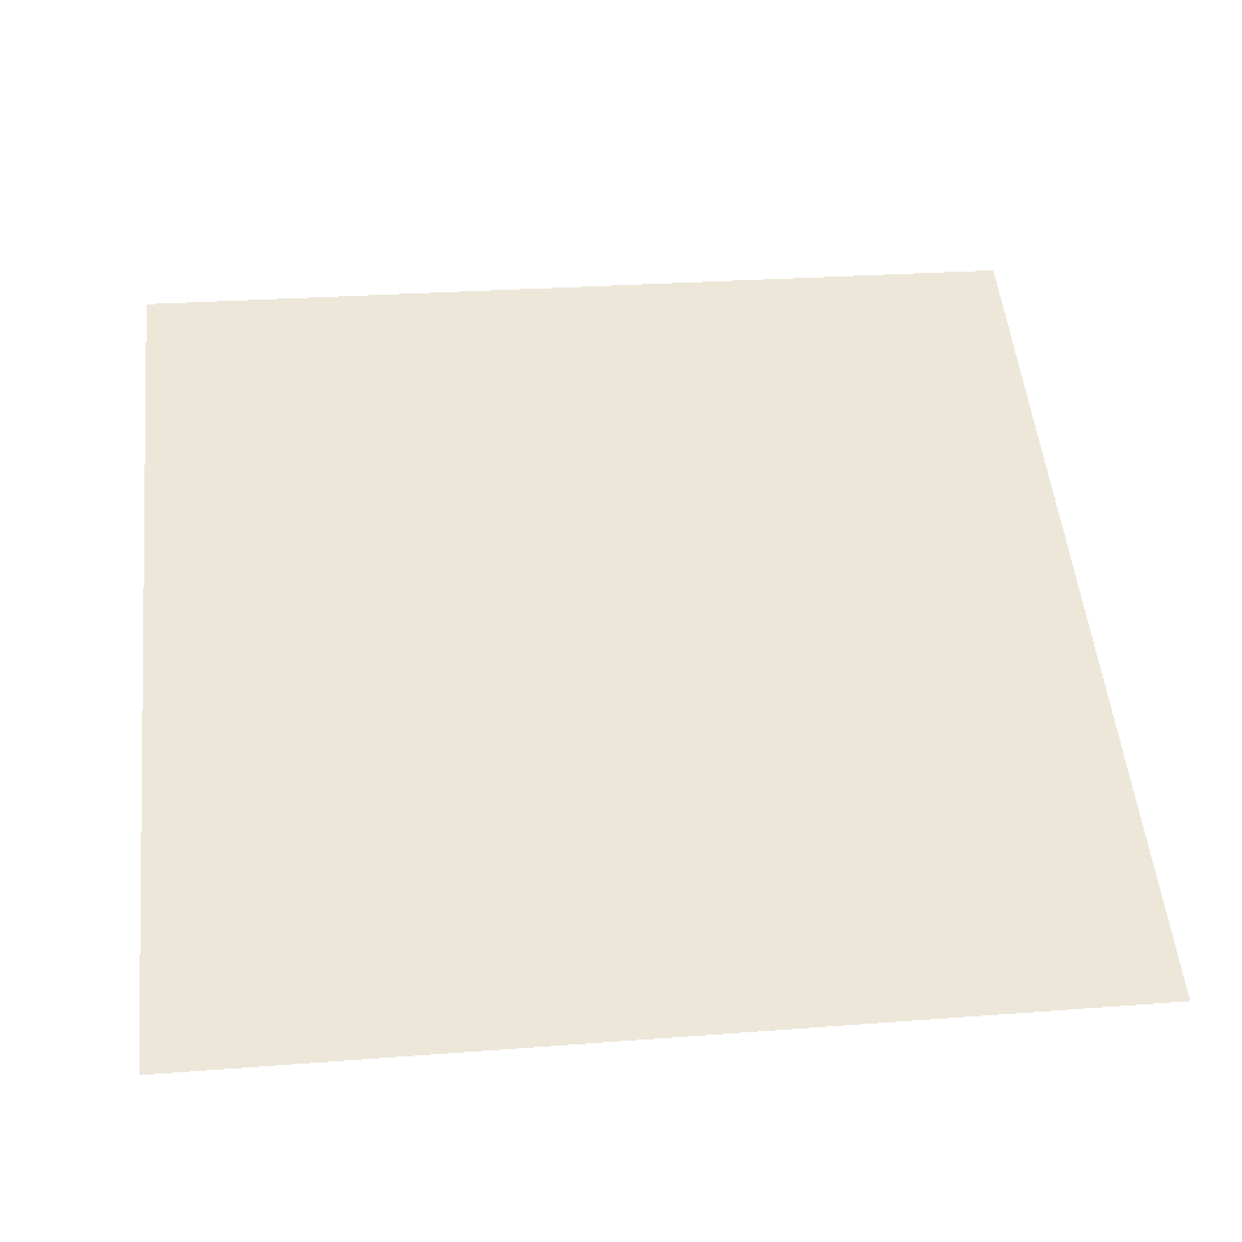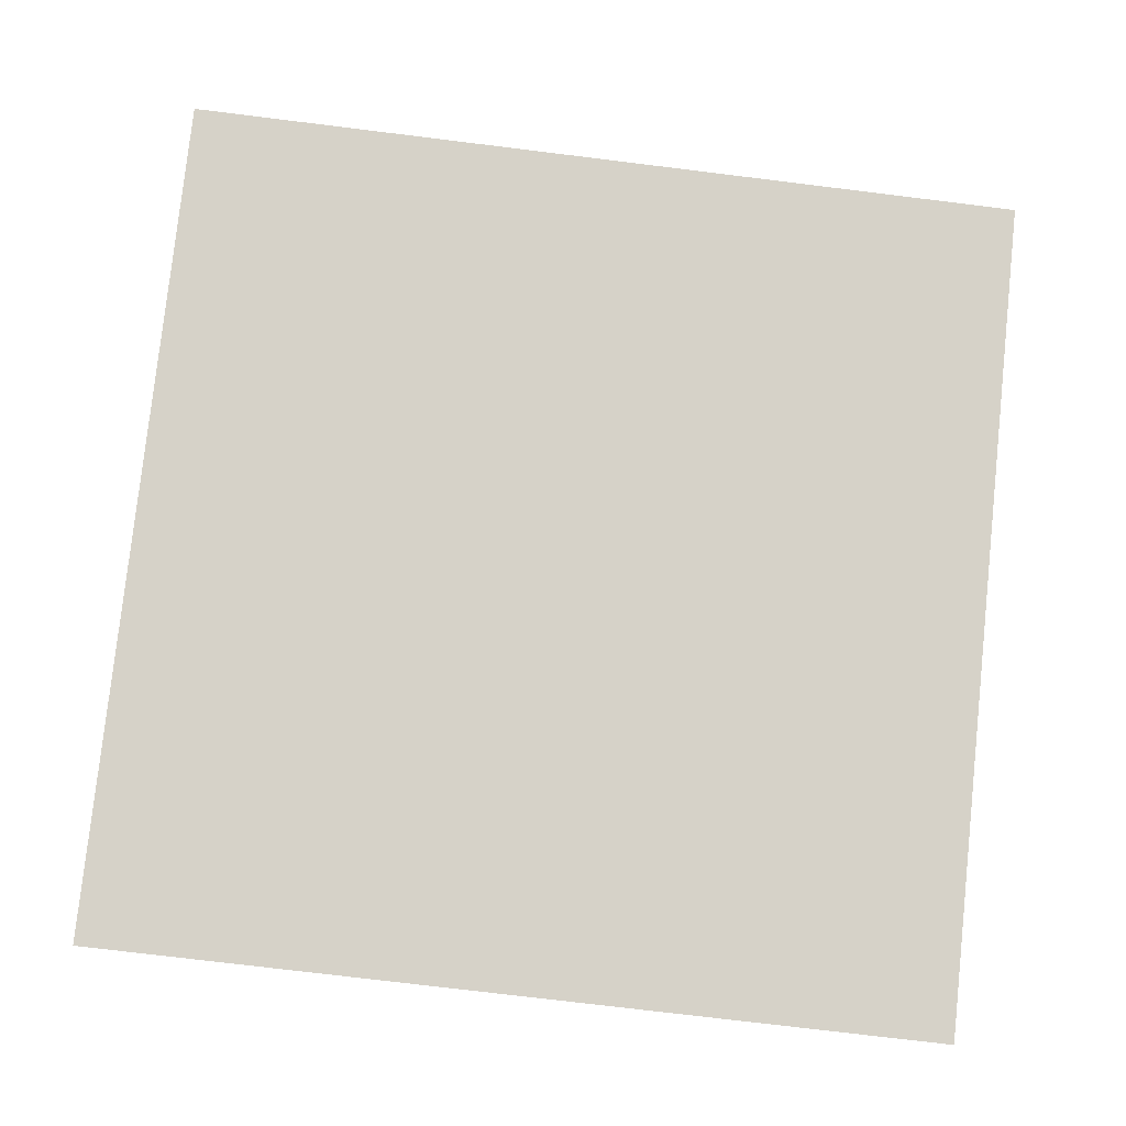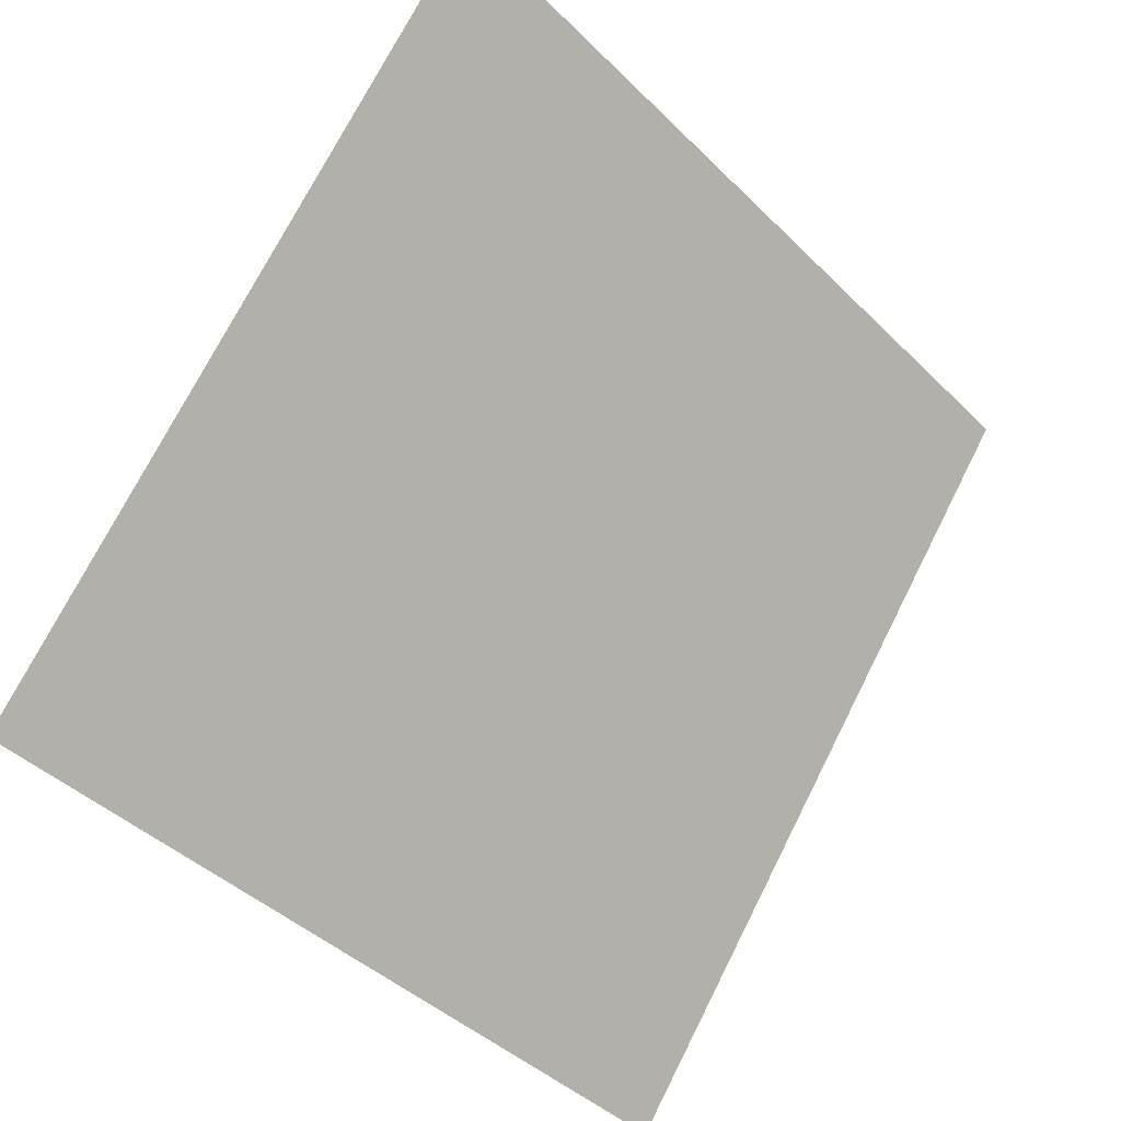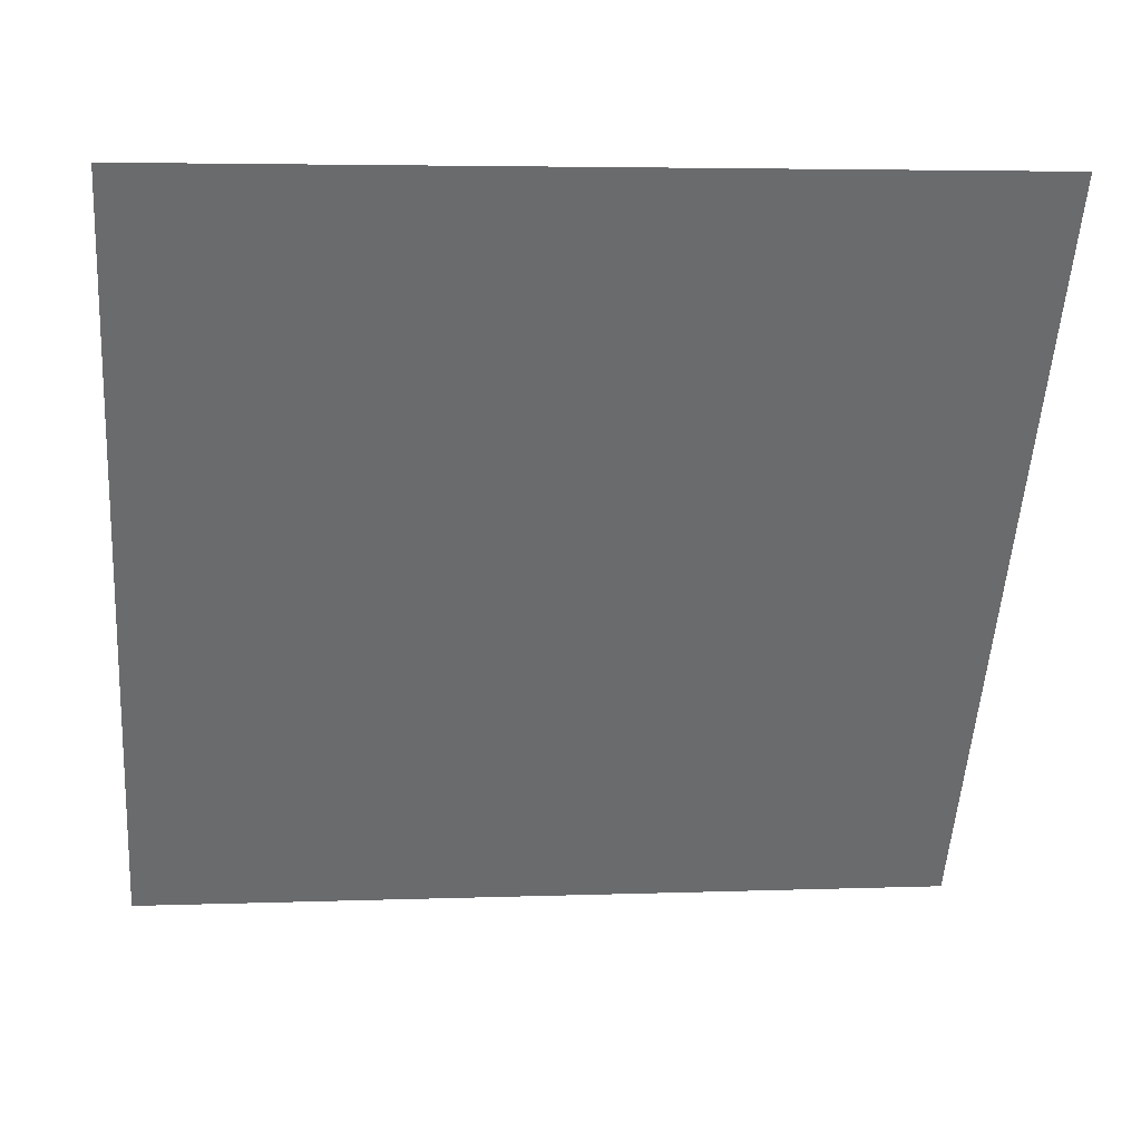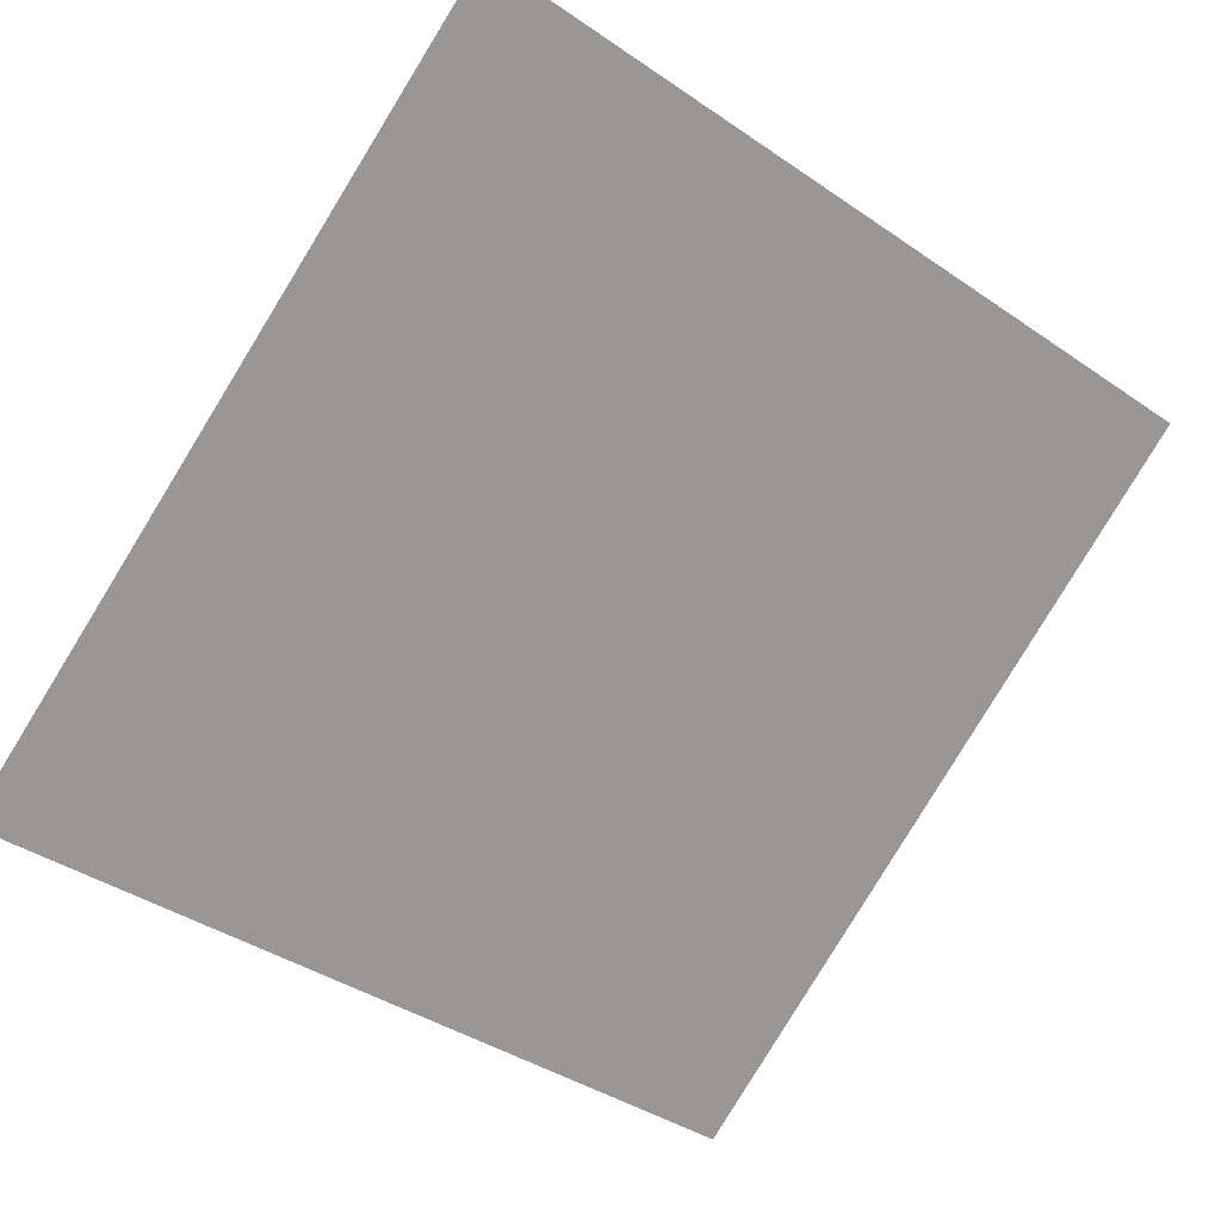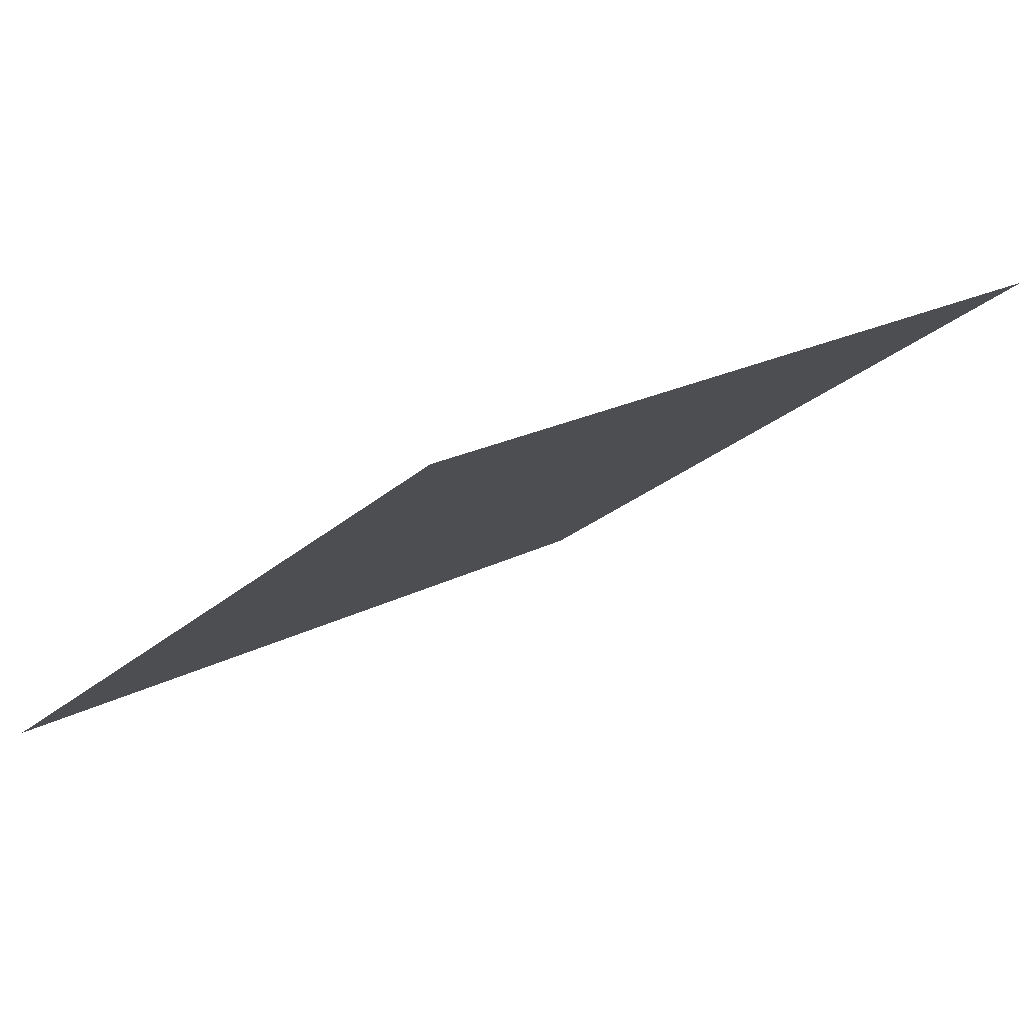
<metadata>
{"format":"obj","ext":"obj","renderer":"f3d","projection":"perspective","resolution":1024,"background":"white","views":[{"elev":15.1,"azim":173.9,"up":"+Y"},{"elev":-64.3,"azim":-6.3,"up":"+Y"},{"elev":-43.3,"azim":129.4,"up":"+Z"},{"elev":0.1,"azim":172.0,"up":"+Z"},{"elev":-38.2,"azim":-39.4,"up":"+Y"},{"elev":22.5,"azim":-43.4,"up":"+Y"}]}
</metadata>
<code>
v 0.08089 0.8509 0.5958
v 0.07433 0.851 0.5958
v 0.07445 0.8549 0.6011
v 0.08101 0.8548 0.601
f 4 3 2 1

</code>
